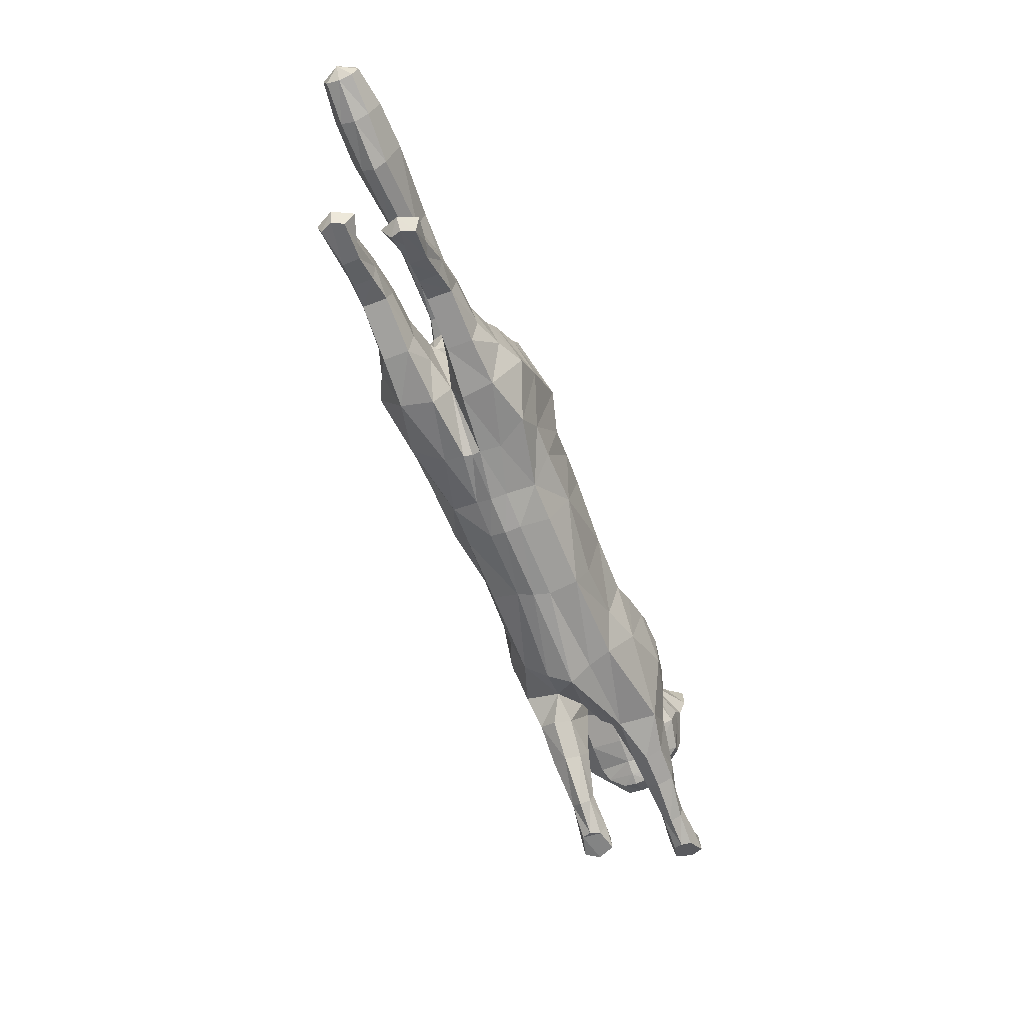
<metadata>
{"format":"obj","ext":"obj","renderer":"f3d","projection":"perspective","resolution":1024,"background":"white","views":[{"elev":-55.6,"azim":-68.1,"up":"+Y"}]}
</metadata>
<code>
o mesh_cat
v -0.1598 0.1439 0.05751
v -0.09492 0.2347 0.02739
v -0.1664 0.1973 0.03927
v -0.1416 0.2346 0.01676
v -0.1652 0.197 0.0144
v -0.1499 0.2377 0.01043
v -0.1267 0.1164 0.04514
v -0.05981 0.2312 0.02407
v 0.01702 0.0965 0.03352
v 0.02003 0.2087 0.01742
v 0.09126 0.09439 0.03352
v 0.06235 0.1995 0.01895
v -0.04149 0.1047 0.03351
v -0.009877 0.2155 0.01985
v 0.1714 0.0976 0.04466
v 0.09372 0.1976 0.02008
v 0.1761 0.1558 0.05357
v 0.1465 0.205 0.01874
v 0.1625 0.1607 0.03694
v 0.1706 0.2016 0.02407
v 0.1886 0.1469 0.02538
v 0.2235 0.1984 0.03251
v 0.2167 0.1331 0.02556
v 0.2466 0.1801 0.04768
v 0.2389 0.1276 0.02536
v 0.269 0.1744 0.01857
v 0.247 0.1216 0.02169
v 0.2673 0.1562 0.01084
v 0.2693 0.123 0.01136
v -0.03454 0.2215 0.02136
v -0.07217 0.1094 0.03351
v -0.1176 0.1063 0.006634
v 0.1733 0.1043 0.006544
v -0.2033 0.1411 0.03941
v -0.203 0.1414 0.01057
v -0.201 0.122 0.03443
v -0.201 0.122 0.01448
v -0.2041 0.1682 0.03374
v -0.2042 0.1682 0.01503
v -0.2378 0.147 0.03675
v -0.2381 0.1474 0.01328
v -0.2399 0.1312 0.03419
v -0.24 0.1312 0.01512
v -0.2331 0.1641 0.03388
v -0.2328 0.1684 0.01639
v -0.2636 0.1347 0.03667
v -0.2636 0.1354 0.01437
v -0.2587 0.1248 0.03266
v -0.2585 0.1252 0.01702
v -0.268 0.1506 0.03242
v -0.268 0.1506 0.01718
v -0.2881 0.1194 0.03543
v -0.2887 0.1192 0.01574
v -0.2772 0.1174 0.03172
v -0.2772 0.1174 0.01802
v -0.2942 0.1276 0.03281
v -0.2942 0.1275 0.01693
v -0.3037 0.1072 0.03479
v -0.3053 0.1078 0.01639
v -0.3083 0.1177 0.03881
v -0.3088 0.1183 0.009355
v 0.2024 0.08963 0.03876
v 0.1976 0.1369 0.03874
v 0.2367 0.1127 0.03278
v 0.2045 0.09066 0.01389
v 0.1932 0.1422 0.01471
v 0.2325 0.08578 0.03773
v 0.2325 0.08575 0.01524
v 0.2375 0.1163 0.01472
v 0.2673 0.09502 0.01918
v 0.267 0.07701 0.01779
v 0.2683 0.09467 0.03059
v 0.2677 0.07636 0.03254
v 0.2894 0.08625 0.01624
v 0.2937 0.06747 0.01783
v 0.2897 0.08624 0.03294
v 0.2926 0.06679 0.03242
v 0.3053 0.08435 0.01501
v 0.3102 0.07447 0.01386
v 0.3049 0.08492 0.03665
v 0.3099 0.07438 0.03718
v -0.1369 0.1594 0.05975
v -0.1463 0.2031 0.04576
v -0.1657 0.2141 0.01452
v -0.1071 0.1326 0.04921
v 0.02472 0.1164 0.04166
v 0.07267 0.1199 0.04166
v -0.03662 0.1296 0.04836
v 0.1055 0.1229 0.05043
v 0.148 0.1629 0.05791
v 0.1494 0.169 0.04936
v 0.1948 0.1656 0.03391
v 0.227 0.1514 0.04441
v 0.2544 0.1287 0.02586
v -0.08111 0.1312 0.04836
v -0.1 0.1878 0.06053
v -0.0766 0.1674 0.05454
v 0.02819 0.1582 0.05033
v 0.07339 0.1506 0.05033
v -0.02121 0.1753 0.05117
v 0.09336 0.1586 0.0532
v 0.1307 0.1745 0.05501
v 0.1584 0.1824 0.04612
v 0.2027 0.1778 0.03475
v 0.2361 0.1711 0.04648
v 0.2655 0.1651 0.04009
v 0.2648 0.1553 0.0228
v -0.04844 0.1744 0.05264
v -0.138 0.2151 0.04611
v -0.1586 0.2277 0.01899
v 0.1812 0.1312 0.05103
v 0.1211 0.2029 0.01831
v 0.1757 0.1231 0.005482
v 0.1971 0.1174 0.04475
v 0.2351 0.1012 0.01114
v 0.2015 0.1215 0.00742
v 0.2352 0.1012 0.03865
v 0.2674 0.08591 0.01595
v 0.2687 0.08528 0.03423
v 0.2928 0.07916 0.0139
v 0.2928 0.0793 0.03667
v 0.1498 0.1377 0.05836
v 0.1183 0.1648 0.05592
v 0.2535 0.1159 0.01055
v 0.2818 0.1428 0.004213
v 0.2707 0.139 0.01992
v 0.2231 0.2081 0.01733
v 0.2544 0.1998 0.01969
v 0.254 0.2006 0.05085
v 0.251 0.2216 0.03645
v 0.2346 0.2162 0.02841
v 0.2566 0.2068 0.02609
v 0.2606 0.2204 0.0377
v 0.2619 0.2242 0.04812
v -0.177 0.2331 0.01395
v -0.1809 0.2182 0.01083
v -0.175 0.2431 0.01016
v -0.2545 0.2473 0.01501
v -0.256 0.2288 0.009324
v -0.2536 0.2619 0.009567
v -0.3142 0.2469 0.01973
v -0.3153 0.2239 0.009827
v -0.314 0.2644 0.01322
v -0.3495 0.2505 0.01883
v -0.3519 0.2329 0.01123
v -0.3483 0.2638 0.01383
v -0.38 0.253 0.01441
v -0.3813 0.2433 0.01019
v -0.3792 0.2604 0.01164
v -0.1804 0.143 0.04737
v -0.1632 0.1122 0.01138
v -0.1794 0.1839 0.03671
v -0.1654 0.1147 0.03637
v -0.1823 0.1403 0.006421
v -0.1748 0.1802 0.01148
v -0.1152 0.1089 0.02252
v 0.1623 0.08818 0.01687
v 0.01407 0.08776 0.01222
v -0.04934 0.09491 0.01221
v -0.2065 0.1727 0.01938
v -0.2334 0.1726 0.02239
v -0.2677 0.156 0.02481
v -0.2921 0.1312 0.02459
v -0.3085 0.1058 0.02522
v -0.3154 0.1152 0.02462
v 0.2011 0.08287 0.02582
v 0.2295 0.07824 0.02603
v 0.265 0.07011 0.02468
v 0.2895 0.06471 0.02505
v 0.3097 0.08474 0.02689
v 0.3157 0.07595 0.02682
v -0.07766 0.1017 0.01221
v 0.09131 0.08448 0.01645
v 0.2623 0.1505 0.03706
v 0.2503 0.142 0.03966
v -0.1597 0.1383 0
v -0.09692 0.2407 0
v -0.1576 0.1859 0
v -0.1391 0.2415 0
v -0.1647 0.1956 0
v -0.1471 0.2417 0
v -0.1163 0.1071 -0
v -0.06018 0.236 0
v 0.009345 0.08603 2e-06
v 0.02341 0.2143 -0
v 0.06237 0.2092 -0
v -0.05007 0.09253 -0
v -0.008354 0.2225 0
v 0.09504 0.2134 1e-06
v 0.1543 0.2129 1e-06
v 0.1858 0.2049 -0
v 0.1921 0.1403 -0
v 0.2238 0.2099 -0
v 0.215 0.13 -0
v 0.2514 0.2002 -0
v 0.2342 0.1233 -0
v 0.2691 0.1749 -0
v 0.2448 0.1176 -0
v 0.2679 0.157 -0
v 0.2532 0.1142 -0
v 0.2791 0.134 -0
v -0.03382 0.2271 0
v -0.07883 0.09881 -0
v -0.1647 0.1495 -0.05751
v -0.09567 0.2356 -0.02739
v -0.1705 0.2018 -0.03927
v -0.1417 0.2348 -0.01676
v -0.1658 0.1978 -0.0144
v -0.1499 0.2377 -0.01043
v -0.13 0.1204 -0.04514
v -0.06044 0.2319 -0.02407
v 0.008496 0.09768 -0.03351
v 0.02002 0.2087 -0.01742
v 0.07569 0.08661 -0.0335
v 0.06098 0.2006 -0.01895
v -0.0421 0.1053 -0.03351
v -0.01007 0.2156 -0.01985
v 0.1086 0.08865 -0.04461
v 0.09185 0.2067 -0.02008
v 0.1414 0.1378 -0.05352
v 0.1483 0.2086 -0.01873
v 0.1538 0.1528 -0.03691
v 0.1805 0.2024 -0.02407
v 0.1891 0.1459 -0.02538
v 0.2236 0.1984 -0.03251
v 0.2166 0.1331 -0.02556
v 0.2466 0.1801 -0.04768
v 0.2389 0.1276 -0.02536
v 0.269 0.1744 -0.01857
v 0.247 0.1216 -0.02169
v 0.2673 0.1562 -0.01084
v 0.2693 0.123 -0.01136
v -0.03498 0.2219 -0.02136
v -0.07328 0.1106 -0.03351
v -0.1186 0.1071 -0.006634
v 0.1359 0.09485 -0.006488
v 0.1607 0.1402 1.2e-05
v -0.2082 0.1467 -0.03941
v -0.2081 0.1467 -0.01057
v -0.2071 0.1278 -0.03443
v -0.2072 0.1277 -0.01448
v -0.2089 0.1736 -0.03374
v -0.2089 0.1735 -0.01503
v -0.2425 0.157 -0.03675
v -0.2427 0.1573 -0.01328
v -0.2471 0.1416 -0.03419
v -0.2471 0.1416 -0.01512
v -0.2352 0.1732 -0.03388
v -0.2343 0.1772 -0.01639
v -0.2701 0.1499 -0.03667
v -0.27 0.1501 -0.01437
v -0.2668 0.1391 -0.03266
v -0.2668 0.1391 -0.01702
v -0.2716 0.1658 -0.03242
v -0.2716 0.1658 -0.01718
v -0.2979 0.139 -0.03543
v -0.2978 0.139 -0.01574
v -0.2868 0.1349 -0.03172
v -0.2872 0.1347 -0.01802
v -0.3007 0.1479 -0.03281
v -0.3007 0.148 -0.01693
v -0.3171 0.1336 -0.03479
v -0.3169 0.1334 -0.01639
v -0.3172 0.1449 -0.03881
v -0.317 0.1446 -0.009355
v 0.1249 0.0684 -0.0387
v 0.148 0.1106 -0.03868
v 0.1666 0.07175 -0.03272
v 0.1273 0.06812 -0.01384
v 0.1578 0.1204 -0.01465
v 0.1502 0.05005 -0.03768
v 0.1504 0.05014 -0.01519
v 0.1689 0.0745 -0.01466
v 0.1854 0.04238 -0.01912
v 0.1774 0.0257 -0.01773
v 0.1861 0.04159 -0.03053
v 0.1776 0.02509 -0.03248
v 0.2024 0.02805 -0.01619
v 0.2001 0.009817 -0.01777
v 0.2025 0.02788 -0.03288
v 0.1989 0.009583 -0.03236
v 0.2172 0.01991 -0.01495
v 0.2174 0.008849 -0.0138
v 0.2171 0.02044 -0.0366
v 0.217 0.008702 -0.03712
v -0.1703 0.2142 0
v -0.1418 0.1652 -0.05975
v -0.1498 0.207 -0.04576
v -0.1659 0.2143 -0.01452
v -0.1103 0.1366 -0.04921
v 0.00917 0.1246 -0.04166
v 0.06536 0.1099 -0.04165
v -0.03737 0.1303 -0.04836
v 0.08801 0.1151 -0.0504
v 0.1311 0.1569 -0.05787
v 0.147 0.1603 -0.04933
v 0.1903 0.1708 -0.03391
v 0.227 0.1514 -0.04441
v 0.2544 0.1287 -0.02586
v -0.08314 0.1335 -0.04836
v 0.2698 0.1229 -0
v -0.1042 0.1929 -0.06053
v -0.07983 0.1713 -0.05454
v 0.01666 0.1749 -0.05032
v 0.05812 0.1647 -0.05032
v -0.02183 0.1758 -0.05117
v 0.08044 0.169 -0.05318
v 0.1324 0.1814 -0.05499
v 0.1602 0.1841 -0.04611
v 0.2028 0.178 -0.03475
v 0.2361 0.1711 -0.04648
v 0.2655 0.1651 -0.04009
v 0.2648 0.1553 -0.0228
v -0.04986 0.1759 -0.05264
v -0.1396 0.217 -0.04611
v -0.1586 0.2277 -0.01899
v 0.1249 0.2145 2e-06
v 0.1315 0.1155 -0.05097
v 0.1206 0.2086 -0.0183
v 0.1526 0.1143 -0.005424
v 0.136 0.09495 -0.04469
v 0.1598 0.06249 -0.01108
v 0.1507 0.09746 -0.007362
v 0.1598 0.06236 -0.03859
v 0.1813 0.03417 -0.0159
v 0.1822 0.03305 -0.03417
v 0.2036 0.02068 -0.01384
v 0.2038 0.02043 -0.03661
v 0.1145 0.1369 -0.05831
v 0.1058 0.1756 -0.05589
v 0.282 0.1432 -0
v 0.2535 0.1159 -0.01055
v 0.2818 0.1428 -0.004213
v 0.2707 0.139 -0.01992
v 0.2231 0.2081 -0.01733
v 0.2544 0.1998 -0.01969
v 0.254 0.2006 -0.05085
v 0.251 0.2216 -0.03645
v 0.2346 0.2162 -0.02841
v 0.2566 0.2068 -0.02609
v 0.2606 0.2204 -0.0377
v 0.2619 0.2242 -0.04812
v 0.09176 0.07101 0.000335
v 0.1641 0.1014 0.000342
v 0.1652 0.137 2.6e-05
v 0.1659 0.1186 0.000345
v -0.1816 0.2175 0
v -0.177 0.2331 -0.01395
v -0.1809 0.2182 -0.01083
v -0.175 0.2483 0
v -0.175 0.2431 -0.01016
v -0.2545 0.2473 -0.01501
v -0.256 0.2288 -0.009324
v -0.2543 0.2692 0
v -0.2553 0.2235 0
v -0.2533 0.2618 -0.009567
v -0.3142 0.2469 -0.01973
v -0.3153 0.2239 -0.009827
v -0.3157 0.272 0
v -0.3141 0.2183 0
v -0.314 0.2644 -0.01322
v -0.3495 0.2505 -0.01883
v -0.3519 0.2329 -0.01123
v -0.3491 0.2707 0
v -0.3513 0.2285 0
v -0.3483 0.2638 -0.01383
v -0.38 0.253 -0.01441
v -0.3813 0.2433 -0.01019
v -0.3796 0.2642 0
v -0.3811 0.2409 0
v -0.3792 0.2604 -0.01164
v -0.3877 0.2534 0
v -0.1852 0.1486 -0.04737
v -0.1664 0.1154 -0.01138
v -0.1841 0.1891 -0.03671
v -0.1699 0.1194 -0.03637
v -0.1855 0.1442 -0.006421
v -0.1781 0.184 -0.01148
v -0.1171 0.1108 -0.02252
v 0.1065 0.08032 -0.01682
v 0.006448 0.08919 -0.01221
v -0.04952 0.09511 -0.01221
v -0.2111 0.178 -0.01938
v -0.2343 0.1815 -0.02239
v -0.2705 0.1711 -0.0248
v -0.2979 0.1507 -0.02459
v -0.3216 0.1334 -0.02522
v -0.3247 0.1447 -0.02462
v 0.1203 0.06327 -0.02577
v 0.1442 0.04483 -0.02598
v 0.1728 0.02008 -0.02462
v 0.1955 0.00875 -0.02499
v 0.2215 0.01781 -0.02683
v 0.2229 0.007353 -0.02676
v -0.07809 0.1022 -0.01221
v 0.0821 0.07503 -0.01643
v 0.2623 0.1505 -0.03706
v 0.2503 0.142 -0.03966
f 39 154 35
f 20 22 127
f 4 110 109
f 116 33 113
f 157 11 173
f 176 155 178
f 58 52 60
f 176 182 32
f 51 41 47
f 50 40 44
f 55 47 49
f 46 54 48
f 53 55 59
f 237 66 345
f 157 65 166
f 114 15 62
f 116 69 115
f 118 74 120
f 17 63 19
f 103 92 104
f 83 5 3
f 152 1 3
f 20 104 22
f 178 5 180
f 74 78 120
f 76 121 80
f 119 76 72
f 117 72 64
f 66 113 345
f 22 131 127
f 130 129 134
f 132 130 133
f 133 130 134
f 39 155 154
f 25 27 94
f 54 58 164
f 345 113 346
f 33 343 344
f 286 136 347
f 151 176 32
f 343 157 173
f 32 172 156
f 155 39 160
f 15 122 89
f 164 54 55
f 132 133 129
f 133 134 129
f 23 196 25
f 124 27 198
f 4 6 110
f 116 65 33
f 157 15 11
f 152 160 38
f 176 154 155
f 37 35 154
f 51 45 41
f 35 43 41
f 50 46 40
f 55 53 47
f 46 52 54
f 52 56 60
f 156 7 153
f 157 33 65
f 116 66 69
f 118 70 74
f 67 73 119
f 103 91 92
f 301 201 29
f 152 150 1
f 20 103 104
f 10 188 14
f 109 110 84
f 119 121 76
f 63 17 111
f 66 116 113
f 22 24 129
f 132 131 130
f 286 84 136
f 343 33 157
f 155 152 3
f 126 94 29
f 77 169 75
f 75 79 171
f 76 80 170
f 60 56 165
f 56 163 57
f 200 124 198
f 94 175 25
f 107 174 126
f 151 154 176
f 165 58 60
f 31 85 7
f 105 22 104
f 59 165 61
f 155 5 178
f 102 91 103
f 364 149 146
f 114 111 15
f 72 74 70
f 343 158 184
f 139 360 355
f 95 97 85
f 141 145 142
f 145 370 365
f 173 9 158
f 5 286 180
f 123 90 102
f 38 150 152
f 7 82 1
f 21 237 192
f 89 123 101
f 372 148 147
f 46 42 40
f 128 131 132
f 179 6 4
f 100 30 108
f 93 104 92
f 53 61 57
f 19 92 91
f 23 192 194
f 156 151 32
f 73 169 77
f 174 94 126
f 43 47 41
f 120 79 75
f 31 88 95
f 73 121 119
f 33 346 113
f 350 140 137
f 128 129 24
f 114 64 63
f 166 15 157
f 126 28 107
f 96 8 2
f 23 92 21
f 84 135 136
f 11 89 87
f 144 148 145
f 6 350 137
f 34 42 36
f 65 167 166
f 2 183 177
f 2 109 96
f 197 28 199
f 99 89 101
f 129 131 22
f 372 149 369
f 144 149 147
f 146 141 143
f 35 45 39
f 107 106 174
f 110 137 135
f 74 170 78
f 105 106 24
f 57 165 56
f 122 17 90
f 163 50 162
f 1 153 7
f 12 185 10
f 62 167 67
f 83 96 109
f 175 105 93
f 139 141 142
f 46 56 52
f 197 128 26
f 88 108 95
f 158 13 159
f 100 10 14
f 37 153 36
f 156 31 7
f 160 44 38
f 168 68 71
f 34 44 40
f 9 88 13
f 16 123 112
f 71 169 168
f 199 125 331
f 90 19 91
f 136 355 347
f 18 103 20
f 83 84 5
f 24 26 128
f 70 115 69
f 79 170 171
f 62 117 114
f 81 121 77
f 160 45 161
f 201 126 29
f 186 16 189
f 45 162 161
f 19 66 237
f 177 4 2
f 36 43 37
f 9 87 86
f 142 365 360
f 85 96 82
f 196 27 25
f 48 55 49
f 20 190 18
f 82 3 1
f 42 49 43
f 137 138 135
f 301 124 200
f 108 8 97
f 44 162 50
f 98 87 99
f 98 12 10
f 63 69 66
f 112 189 16
f 136 138 139
f 170 81 171
f 99 16 12
f 18 317 112
f 127 195 193
f 172 187 159
f 54 59 55
f 202 14 188
f 8 202 183
f 127 191 20
f 150 36 153
f 354 143 140
f 168 67 167
f 47 57 51
f 71 120 75
f 65 115 68
f 68 118 71
f 88 98 100
f 138 143 141
f 51 163 162
f 112 102 18
f 359 146 143
f 184 159 187
f 77 171 81
f 94 124 29
f 107 28 26
f 67 72 117
f 201 331 125
f 93 25 175
f 32 203 172
f 64 70 69
f 31 159 13
f 243 239 377
f 223 335 225
f 207 315 316
f 323 320 236
f 380 396 214
f 176 178 378
f 262 256 258
f 176 235 182
f 255 251 245
f 254 248 244
f 259 253 251
f 250 252 258
f 257 263 259
f 237 345 270
f 380 389 269
f 321 266 218
f 323 322 273
f 325 327 278
f 220 222 267
f 309 310 297
f 288 206 208
f 375 206 204
f 223 225 310
f 178 180 208
f 278 327 282
f 280 284 328
f 326 276 280
f 324 268 276
f 270 345 320
f 225 335 339
f 338 342 337
f 340 341 338
f 341 342 338
f 243 377 378
f 228 299 230
f 258 387 262
f 345 346 320
f 236 344 343
f 286 347 349
f 374 235 176
f 343 396 380
f 235 379 395
f 378 383 243
f 294 318 218
f 387 259 258
f 340 337 341
f 341 337 342
f 226 196 194
f 332 198 230
f 207 316 209
f 323 236 269
f 380 214 218
f 375 383 378
f 176 378 377
f 241 377 239
f 255 245 249
f 239 247 241
f 254 244 250
f 259 251 257
f 250 258 256
f 256 264 260
f 379 376 210
f 380 269 236
f 323 273 270
f 325 278 274
f 271 326 277
f 309 297 296
f 301 232 201
f 375 204 373
f 223 310 309
f 213 188 185
f 315 289 316
f 326 280 328
f 267 318 220
f 270 320 323
f 225 337 227
f 340 338 339
f 286 349 289
f 343 380 236
f 378 206 375
f 334 232 299
f 281 279 392
f 279 394 283
f 280 393 284
f 264 388 260
f 260 261 386
f 200 198 332
f 299 228 398
f 313 334 397
f 374 377 241
f 388 262 387
f 290 234 210
f 311 225 227
f 263 388 387
f 208 378 178
f 308 296 295
f 364 371 369
f 321 318 267
f 276 278 280
f 184 396 343
f 353 360 358
f 303 300 290
f 357 363 362
f 363 370 368
f 381 214 396
f 208 286 289
f 330 295 329
f 242 373 238
f 287 210 204
f 224 237 222
f 307 329 294
f 372 368 370
f 250 246 252
f 336 339 335
f 179 209 181
f 233 306 314
f 298 310 311
f 257 265 263
f 297 222 296
f 226 192 224
f 379 374 376
f 277 392 391
f 397 299 398
f 247 251 253
f 327 283 282
f 234 293 216
f 277 328 281
f 320 344 236
f 350 356 354
f 336 337 340
f 321 268 324
f 380 266 389
f 334 231 333
f 211 302 205
f 224 298 226
f 289 348 316
f 294 214 292
f 362 368 367
f 209 350 181
f 238 246 244
f 269 390 272
f 177 211 205
f 205 315 207
f 197 231 229
f 305 294 292
f 337 339 338
f 372 371 367
f 362 371 366
f 366 357 362
f 243 245 239
f 313 312 229
f 316 351 209
f 282 280 278
f 312 311 227
f 261 388 265
f 329 220 318
f 386 254 260
f 204 376 373
f 215 185 186
f 266 390 389
f 288 302 287
f 398 311 397
f 353 357 352
f 260 250 256
f 197 336 195
f 314 293 300
f 381 216 212
f 217 304 306
f 376 241 240
f 379 234 395
f 383 248 384
f 272 391 275
f 238 248 242
f 216 291 212
f 219 330 307
f 275 392 279
f 199 333 231
f 296 220 295
f 355 349 347
f 221 309 308
f 288 289 315
f 227 229 312
f 274 322 325
f 283 393 282
f 266 324 271
f 285 328 284
f 383 249 243
f 201 334 333
f 186 219 215
f 249 385 255
f 222 270 267
f 207 177 205
f 240 247 246
f 292 212 291
f 358 365 363
f 302 290 287
f 196 230 198
f 253 258 252
f 190 223 221
f 287 206 288
f 246 253 252
f 352 351 348
f 301 332 232
f 211 314 303
f 248 385 384
f 305 291 304
f 304 215 305
f 267 273 268
f 319 189 317
f 349 352 348
f 393 285 284
f 215 307 305
f 221 317 190
f 335 195 336
f 382 203 395
f 258 263 387
f 202 217 233
f 183 233 211
f 335 191 193
f 373 240 238
f 354 361 359
f 390 277 391
f 261 251 255
f 275 327 325
f 269 322 323
f 272 325 322
f 306 291 293
f 352 361 356
f 255 386 261
f 319 308 330
f 359 366 364
f 187 381 184
f 394 281 285
f 299 332 230
f 313 229 231
f 324 326 271
f 201 333 331
f 228 298 398
f 395 182 235
f 268 274 276
f 382 234 216
f 58 54 52
f 15 111 122
f 23 194 196
f 152 155 160
f 35 37 43
f 10 185 188
f 151 37 154
f 165 164 58
f 31 95 85
f 105 24 22
f 59 164 165
f 155 3 5
f 102 90 91
f 364 369 149
f 114 63 111
f 72 76 74
f 343 173 158
f 139 142 360
f 95 108 97
f 141 144 145
f 145 148 370
f 173 11 9
f 5 84 286
f 123 122 90
f 38 34 150
f 7 85 82
f 21 19 237
f 89 122 123
f 372 370 148
f 46 48 42
f 128 127 131
f 179 181 6
f 100 14 30
f 93 105 104
f 53 59 61
f 19 21 92
f 23 21 192
f 156 153 151
f 73 168 169
f 174 175 94
f 43 49 47
f 120 78 79
f 31 13 88
f 73 77 121
f 33 344 346
f 350 354 140
f 128 132 129
f 114 117 64
f 166 62 15
f 126 125 28
f 96 97 8
f 23 93 92
f 84 110 135
f 11 15 89
f 144 147 148
f 6 181 350
f 34 40 42
f 65 68 167
f 2 8 183
f 2 4 109
f 197 26 28
f 99 87 89
f 129 130 131
f 372 147 149
f 144 146 149
f 146 144 141
f 35 41 45
f 107 26 106
f 110 6 137
f 74 76 170
f 105 174 106
f 57 61 165
f 122 111 17
f 163 56 50
f 1 150 153
f 12 186 185
f 62 166 167
f 83 82 96
f 175 174 105
f 139 138 141
f 46 50 56
f 197 195 128
f 88 100 108
f 158 9 13
f 100 98 10
f 37 151 153
f 156 172 31
f 160 161 44
f 168 167 68
f 34 38 44
f 9 86 88
f 16 101 123
f 71 75 169
f 199 28 125
f 90 17 19
f 136 139 355
f 18 102 103
f 83 109 84
f 24 106 26
f 70 118 115
f 79 78 170
f 62 67 117
f 81 80 121
f 160 39 45
f 201 125 126
f 186 12 16
f 45 51 162
f 19 63 66
f 177 179 4
f 36 42 43
f 9 11 87
f 142 145 365
f 85 97 96
f 196 198 27
f 48 54 55
f 20 191 190
f 82 83 3
f 42 48 49
f 137 140 138
f 301 29 124
f 108 30 8
f 44 161 162
f 98 86 87
f 98 99 12
f 63 64 69
f 112 317 189
f 136 135 138
f 170 80 81
f 99 101 16
f 18 190 317
f 127 128 195
f 172 203 187
f 54 164 59
f 202 30 14
f 8 30 202
f 127 193 191
f 150 34 36
f 354 359 143
f 168 73 67
f 47 53 57
f 71 118 120
f 65 116 115
f 68 115 118
f 88 86 98
f 138 140 143
f 51 57 163
f 112 123 102
f 359 364 146
f 184 158 159
f 77 75 171
f 94 27 124
f 67 119 72
f 93 23 25
f 32 182 203
f 64 72 70
f 31 172 159
f 262 264 256
f 294 329 318
f 226 228 196
f 375 242 383
f 239 245 247
f 213 217 188
f 374 176 377
f 388 264 262
f 290 300 234
f 311 310 225
f 263 265 388
f 208 206 378
f 308 309 296
f 364 366 371
f 321 218 318
f 276 274 278
f 184 381 396
f 353 355 360
f 303 314 300
f 357 358 363
f 363 365 370
f 381 212 214
f 208 180 286
f 330 308 295
f 242 375 373
f 287 290 210
f 224 192 237
f 307 330 329
f 372 367 368
f 250 244 246
f 336 340 339
f 179 207 209
f 233 217 306
f 298 297 310
f 257 261 265
f 297 224 222
f 226 194 192
f 379 235 374
f 277 281 392
f 397 334 299
f 247 245 251
f 327 279 283
f 234 300 293
f 277 326 328
f 320 346 344
f 350 351 356
f 336 227 337
f 321 267 268
f 380 218 266
f 334 313 231
f 211 303 302
f 224 297 298
f 289 349 348
f 294 218 214
f 362 363 368
f 209 351 350
f 238 240 246
f 269 389 390
f 177 183 211
f 205 302 315
f 197 199 231
f 305 307 294
f 337 225 339
f 372 369 371
f 362 367 371
f 366 361 357
f 243 249 245
f 313 397 312
f 316 348 351
f 282 393 280
f 312 397 311
f 261 260 388
f 329 295 220
f 386 385 254
f 204 210 376
f 215 213 185
f 266 271 390
f 288 315 302
f 398 298 311
f 353 358 357
f 260 254 250
f 197 229 336
f 314 306 293
f 381 382 216
f 217 213 304
f 376 374 241
f 379 210 234
f 383 242 248
f 272 390 391
f 238 244 248
f 216 293 291
f 219 319 330
f 275 391 392
f 199 331 333
f 296 222 220
f 355 353 349
f 221 223 309
f 288 208 289
f 227 336 229
f 274 273 322
f 283 394 393
f 266 321 324
f 285 281 328
f 383 384 249
f 201 232 334
f 186 189 219
f 249 384 385
f 222 237 270
f 207 179 177
f 240 241 247
f 292 214 212
f 358 360 365
f 302 303 290
f 196 228 230
f 253 259 258
f 190 191 223
f 287 204 206
f 246 247 253
f 352 356 351
f 301 200 332
f 211 233 314
f 248 254 385
f 305 292 291
f 304 213 215
f 267 270 273
f 319 219 189
f 349 353 352
f 393 394 285
f 215 219 307
f 221 319 317
f 335 193 195
f 382 187 203
f 258 259 263
f 202 188 217
f 183 202 233
f 335 223 191
f 373 376 240
f 354 356 361
f 390 271 277
f 261 257 251
f 275 279 327
f 269 272 322
f 272 275 325
f 306 304 291
f 352 357 361
f 255 385 386
f 319 221 308
f 359 361 366
f 187 382 381
f 394 279 281
f 299 232 332
f 324 276 326
f 228 226 298
f 395 203 182
f 268 273 274
f 382 395 234

</code>
